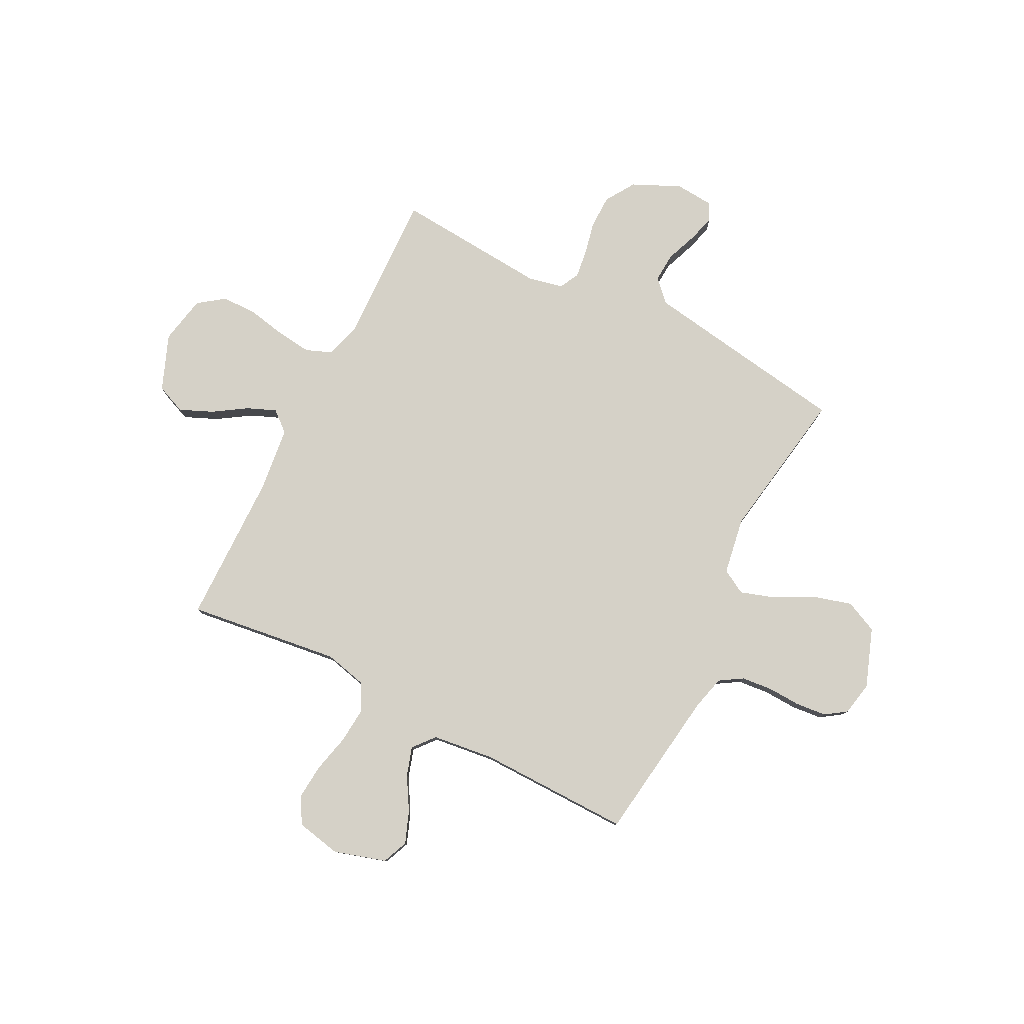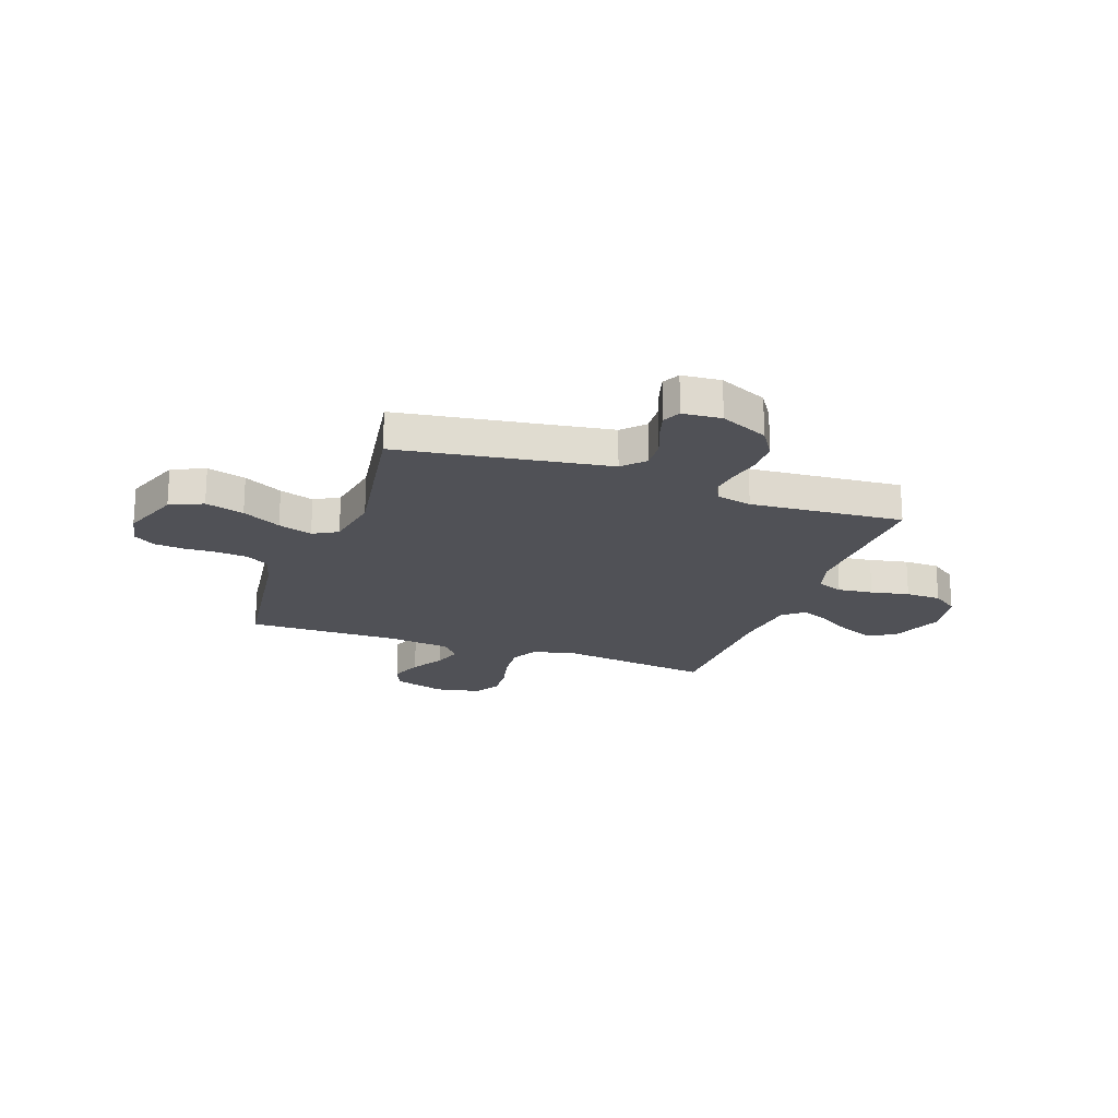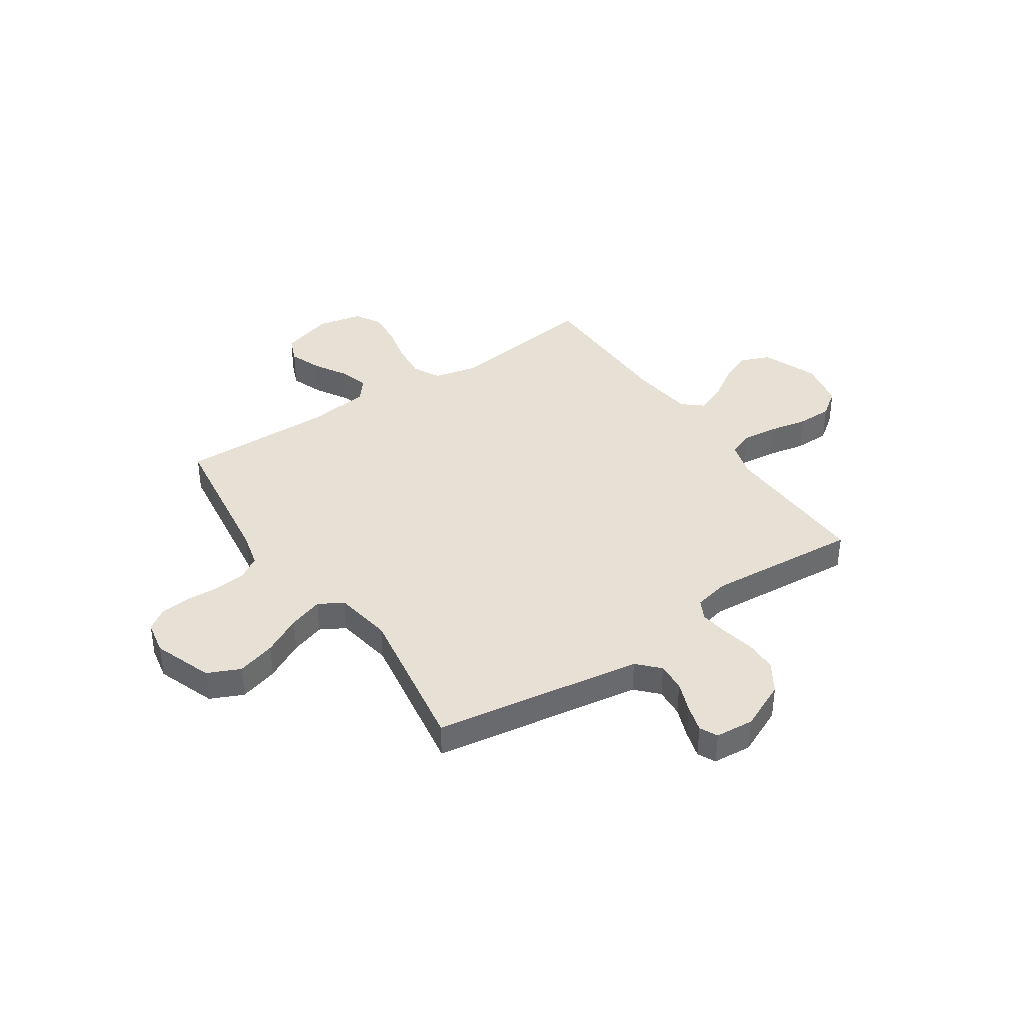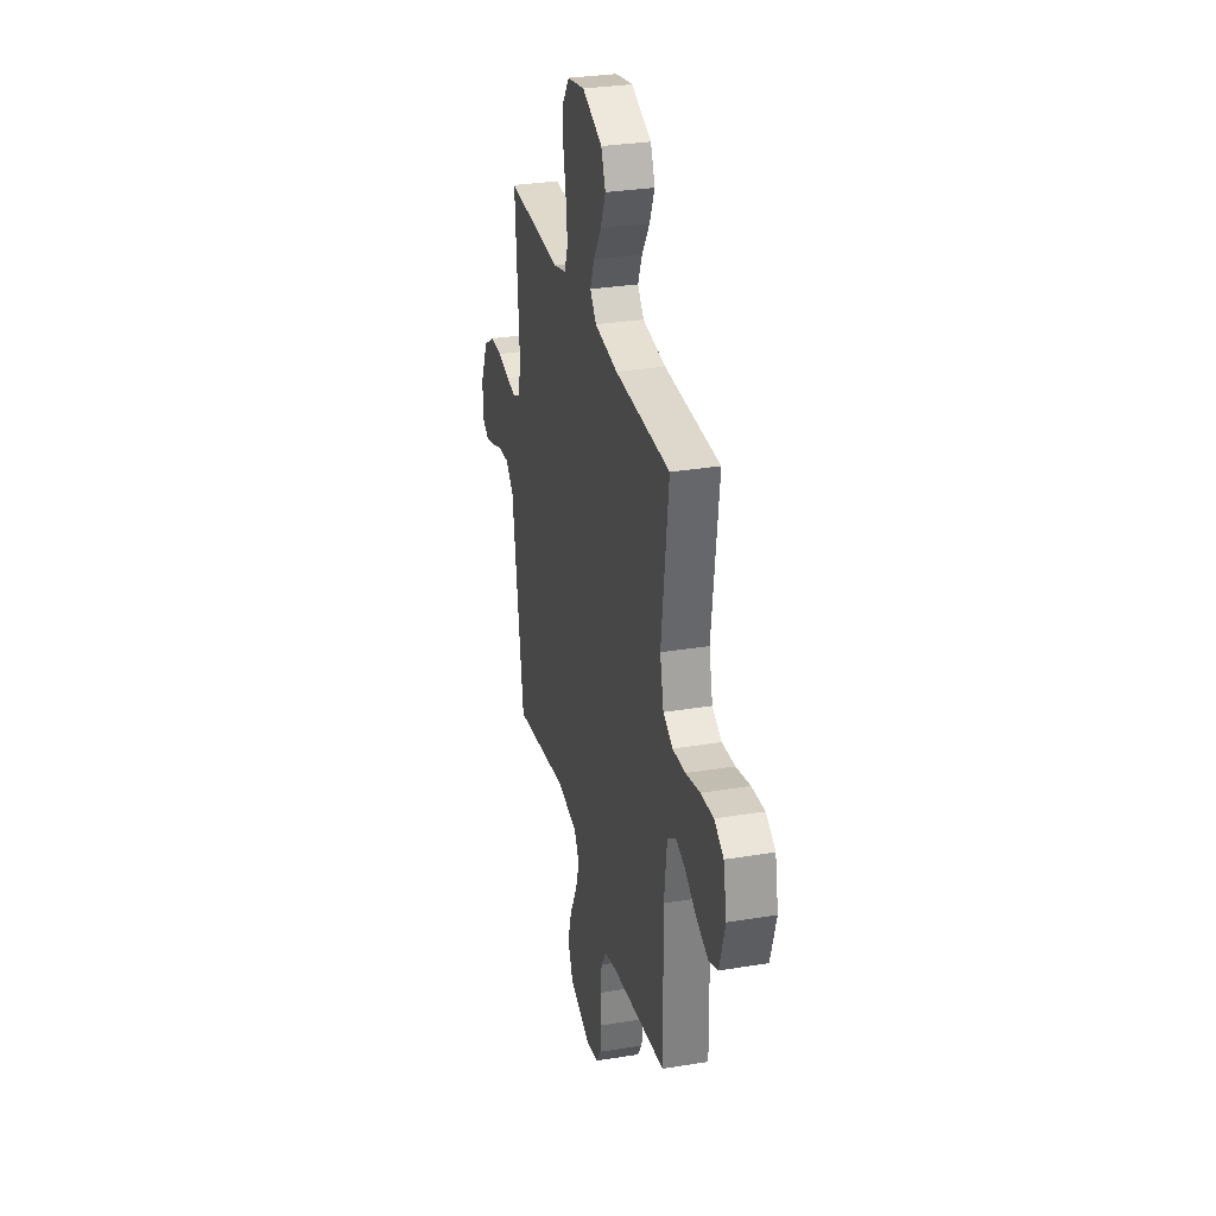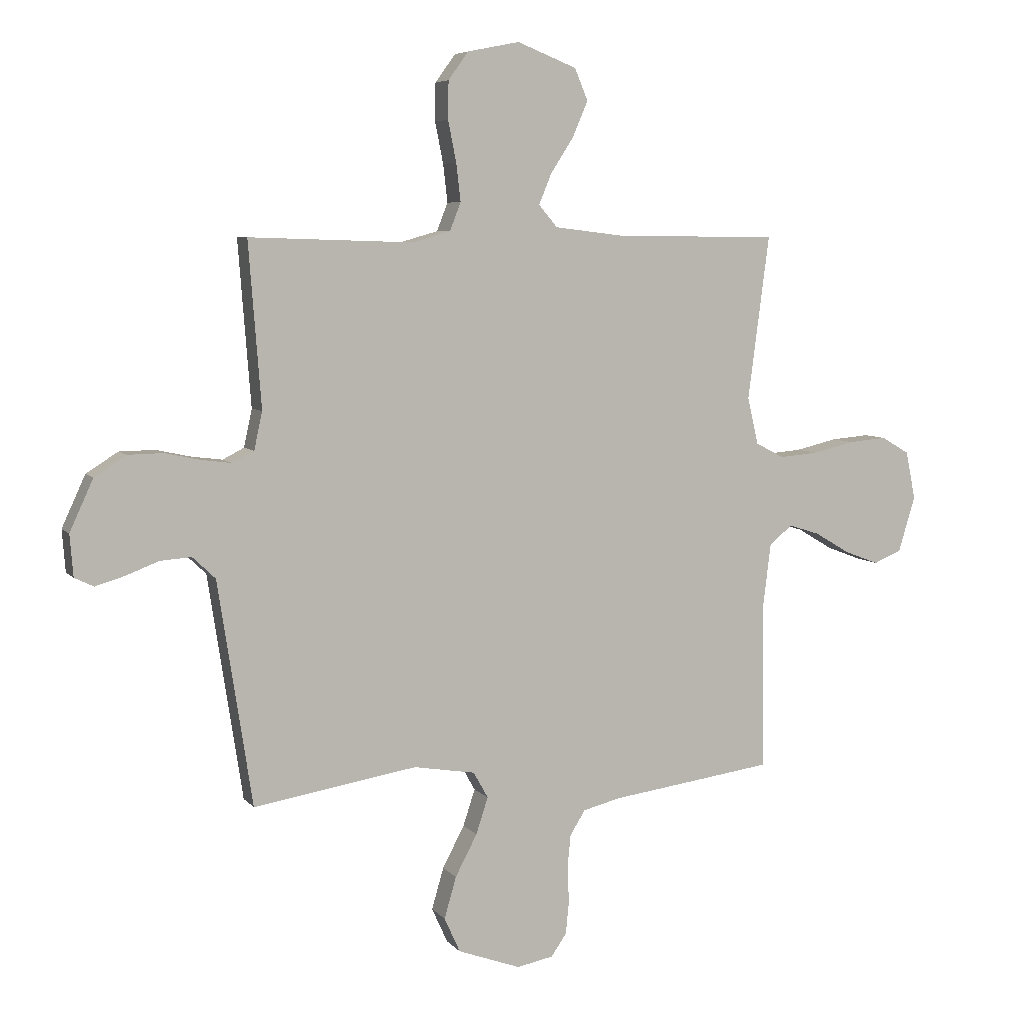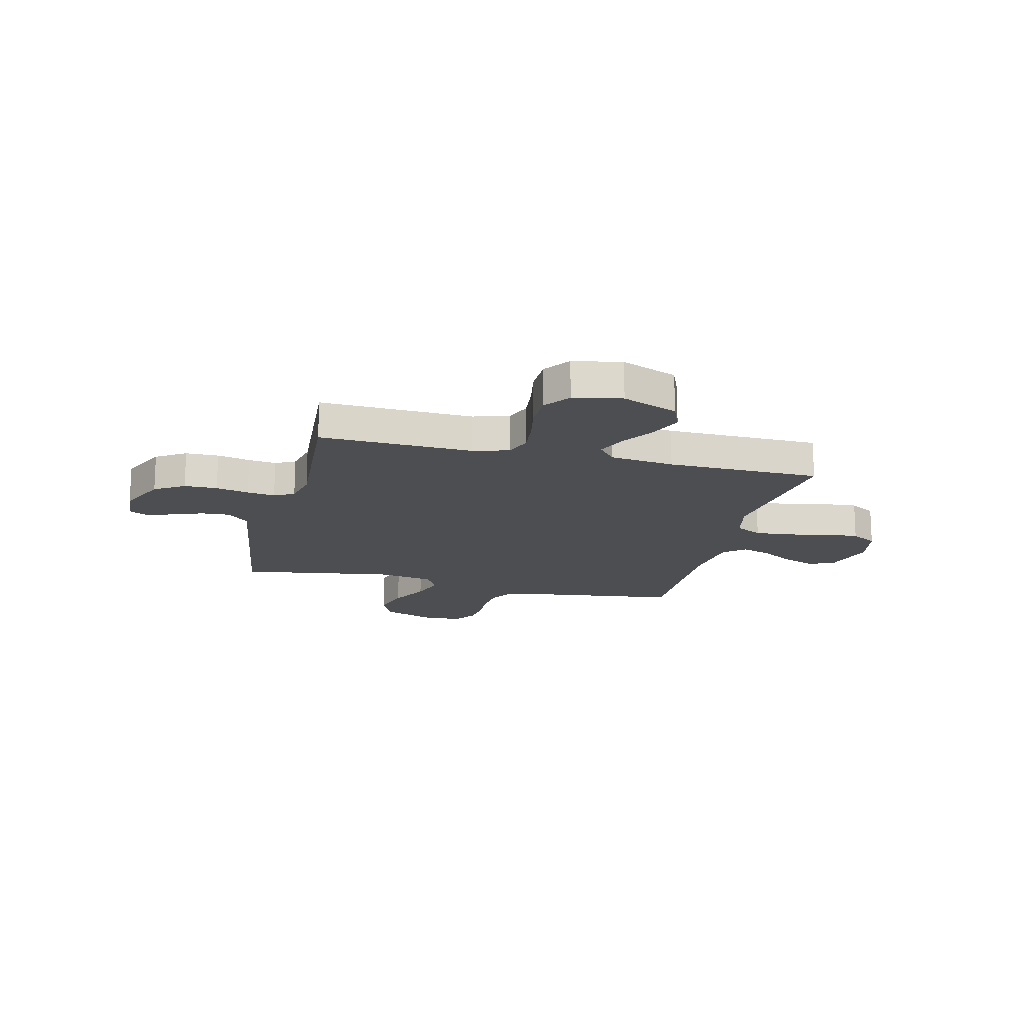
<metadata>
{"format":"obj","ext":"obj","renderer":"f3d","projection":"perspective","resolution":1024,"background":"white","views":[{"elev":79.5,"azim":117.0,"up":"+Y"},{"elev":-20.3,"azim":-109.7,"up":"+Y"},{"elev":39.0,"azim":-124.0,"up":"+Y"},{"elev":30.6,"azim":76.7,"up":"+Z"},{"elev":6.3,"azim":-20.9,"up":"+Z"},{"elev":-16.8,"azim":-13.9,"up":"+Y"}]}
</metadata>
<code>
v -0.5 0.07 0.5
v -0.2 0.07 0.491
v -0.13 0.07 0.511
v -0.11 0.07 0.562
v -0.118 0.07 0.631
v -0.133 0.07 0.706
v -0.132 0.07 0.775
v -0.095 0.07 0.826
v 0 0.07 0.845
v 0.109 0.07 0.802
v 0.133 0.07 0.744
v 0.105 0.07 0.679
v 0.063 0.07 0.614
v 0.04 0.07 0.558
v 0.074 0.07 0.518
v 0.2 0.07 0.503
v 0.5 0.07 0.5
v 0.461 0.07 0.2
v 0.481 0.07 0.115
v 0.533 0.07 0.088
v 0.604 0.07 0.094
v 0.68 0.07 0.112
v 0.75 0.07 0.118
v 0.801 0.07 0.088
v 0.819 0.07 0
v 0.788 0.07 -0.102
v 0.737 0.07 -0.123
v 0.674 0.07 -0.099
v 0.61 0.07 -0.061
v 0.553 0.07 -0.043
v 0.511 0.07 -0.078
v 0.496 0.07 -0.2
v 0.5 0.07 -0.5
v 0.2 0.07 -0.541
v 0.132 0.07 -0.558
v 0.104 0.07 -0.603
v 0.098 0.07 -0.664
v 0.101 0.07 -0.729
v 0.095 0.07 -0.789
v 0.067 0.07 -0.83
v 0 0.07 -0.843
v -0.115 0.07 -0.801
v -0.144 0.07 -0.737
v -0.122 0.07 -0.661
v -0.082 0.07 -0.585
v -0.06 0.07 -0.518
v -0.087 0.07 -0.47
v -0.2 0.07 -0.451
v -0.5 0.07 -0.5
v -0.546 0.07 -0.2
v -0.563 0.07 -0.09
v -0.605 0.07 -0.05
v -0.662 0.07 -0.054
v -0.722 0.07 -0.077
v -0.776 0.07 -0.093
v -0.811 0.07 -0.076
v -0.817 0.07 0
v -0.774 0.07 0.094
v -0.716 0.07 0.131
v -0.651 0.07 0.132
v -0.586 0.07 0.118
v -0.531 0.07 0.111
v -0.492 0.07 0.131
v -0.477 0.07 0.2
v -0.5 0 0.5
v -0.2 0 0.491
v -0.13 0 0.511
v -0.11 0 0.562
v -0.118 0 0.631
v -0.133 0 0.706
v -0.132 0 0.775
v -0.095 0 0.826
v 0 0 0.845
v 0.109 0 0.802
v 0.133 0 0.744
v 0.105 0 0.679
v 0.063 0 0.614
v 0.04 0 0.558
v 0.074 0 0.518
v 0.2 0 0.503
v 0.5 0 0.5
v 0.461 0 0.2
v 0.481 0 0.115
v 0.533 0 0.088
v 0.604 0 0.094
v 0.68 0 0.112
v 0.75 0 0.118
v 0.801 0 0.088
v 0.819 0 0
v 0.788 0 -0.102
v 0.737 0 -0.123
v 0.674 0 -0.099
v 0.61 0 -0.061
v 0.553 0 -0.043
v 0.511 0 -0.078
v 0.496 0 -0.2
v 0.5 0 -0.5
v 0.2 0 -0.541
v 0.132 0 -0.558
v 0.104 0 -0.603
v 0.098 0 -0.664
v 0.101 0 -0.729
v 0.095 0 -0.789
v 0.067 0 -0.83
v 0 0 -0.843
v -0.115 0 -0.801
v -0.144 0 -0.737
v -0.122 0 -0.661
v -0.082 0 -0.585
v -0.06 0 -0.518
v -0.087 0 -0.47
v -0.2 0 -0.451
v -0.5 0 -0.5
v -0.546 0 -0.2
v -0.563 0 -0.09
v -0.605 0 -0.05
v -0.662 0 -0.054
v -0.722 0 -0.077
v -0.776 0 -0.093
v -0.811 0 -0.076
v -0.817 0 0
v -0.774 0 0.094
v -0.716 0 0.131
v -0.651 0 0.132
v -0.586 0 0.118
v -0.531 0 0.111
v -0.492 0 0.131
v -0.477 0 0.2
f 59 60 61
f 58 59 61
f 57 58 61
f 56 57 61
f 55 56 61
f 54 55 61
f 53 54 61
f 52 53 61 62
f 51 52 62 63
f 48 49 50
f 50 51 63
f 48 50 63
f 47 48 63
f 43 44 45
f 42 43 45
f 41 42 45
f 40 41 45
f 39 40 45
f 38 39 45
f 37 38 45
f 36 37 45 46
f 35 36 46 47
f 32 33 34
f 47 63 64
f 35 47 64
f 34 35 64
f 32 34 64
f 31 32 64
f 27 28 29
f 26 27 29
f 25 26 29
f 24 25 29
f 23 24 29
f 22 23 29
f 21 22 29
f 20 21 29 30
f 16 17 18
f 15 16 18 19
f 11 12 13
f 10 11 13
f 9 10 13
f 8 9 13
f 7 8 13
f 6 7 13
f 5 6 13
f 4 5 13 14
f 3 4 14 15
f 64 1 2
f 31 64 2
f 30 31 2
f 19 20 30
f 15 19 30
f 3 15 30
f 2 3 30
f 125 124 123
f 125 123 122
f 125 122 121
f 125 121 120
f 125 120 119
f 125 119 118
f 125 118 117
f 126 125 117 116
f 127 126 116 115
f 114 113 112
f 127 115 114
f 127 114 112
f 127 112 111
f 109 108 107
f 109 107 106
f 109 106 105
f 109 105 104
f 109 104 103
f 109 103 102
f 109 102 101
f 110 109 101 100
f 111 110 100 99
f 98 97 96
f 128 127 111
f 128 111 99
f 128 99 98
f 128 98 96
f 128 96 95
f 93 92 91
f 93 91 90
f 93 90 89
f 93 89 88
f 93 88 87
f 93 87 86
f 93 86 85
f 94 93 85 84
f 82 81 80
f 83 82 80 79
f 77 76 75
f 77 75 74
f 77 74 73
f 77 73 72
f 77 72 71
f 77 71 70
f 77 70 69
f 78 77 69 68
f 79 78 68 67
f 66 65 128
f 66 128 95
f 66 95 94
f 94 84 83
f 94 83 79
f 94 79 67
f 94 67 66
f 1 65 66 2
f 2 66 67 3
f 3 67 68 4
f 4 68 69 5
f 5 69 70 6
f 6 70 71 7
f 7 71 72 8
f 8 72 73 9
f 9 73 74 10
f 10 74 75 11
f 11 75 76 12
f 12 76 77 13
f 13 77 78 14
f 14 78 79 15
f 15 79 80 16
f 16 80 81 17
f 17 81 82 18
f 18 82 83 19
f 19 83 84 20
f 20 84 85 21
f 21 85 86 22
f 22 86 87 23
f 23 87 88 24
f 24 88 89 25
f 25 89 90 26
f 26 90 91 27
f 27 91 92 28
f 28 92 93 29
f 29 93 94 30
f 30 94 95 31
f 31 95 96 32
f 32 96 97 33
f 33 97 98 34
f 34 98 99 35
f 35 99 100 36
f 36 100 101 37
f 37 101 102 38
f 38 102 103 39
f 39 103 104 40
f 40 104 105 41
f 41 105 106 42
f 42 106 107 43
f 43 107 108 44
f 44 108 109 45
f 45 109 110 46
f 46 110 111 47
f 47 111 112 48
f 48 112 113 49
f 49 113 114 50
f 50 114 115 51
f 51 115 116 52
f 52 116 117 53
f 53 117 118 54
f 54 118 119 55
f 55 119 120 56
f 56 120 121 57
f 57 121 122 58
f 58 122 123 59
f 59 123 124 60
f 60 124 125 61
f 61 125 126 62
f 62 126 127 63
f 63 127 128 64
f 64 128 65 1

</code>
